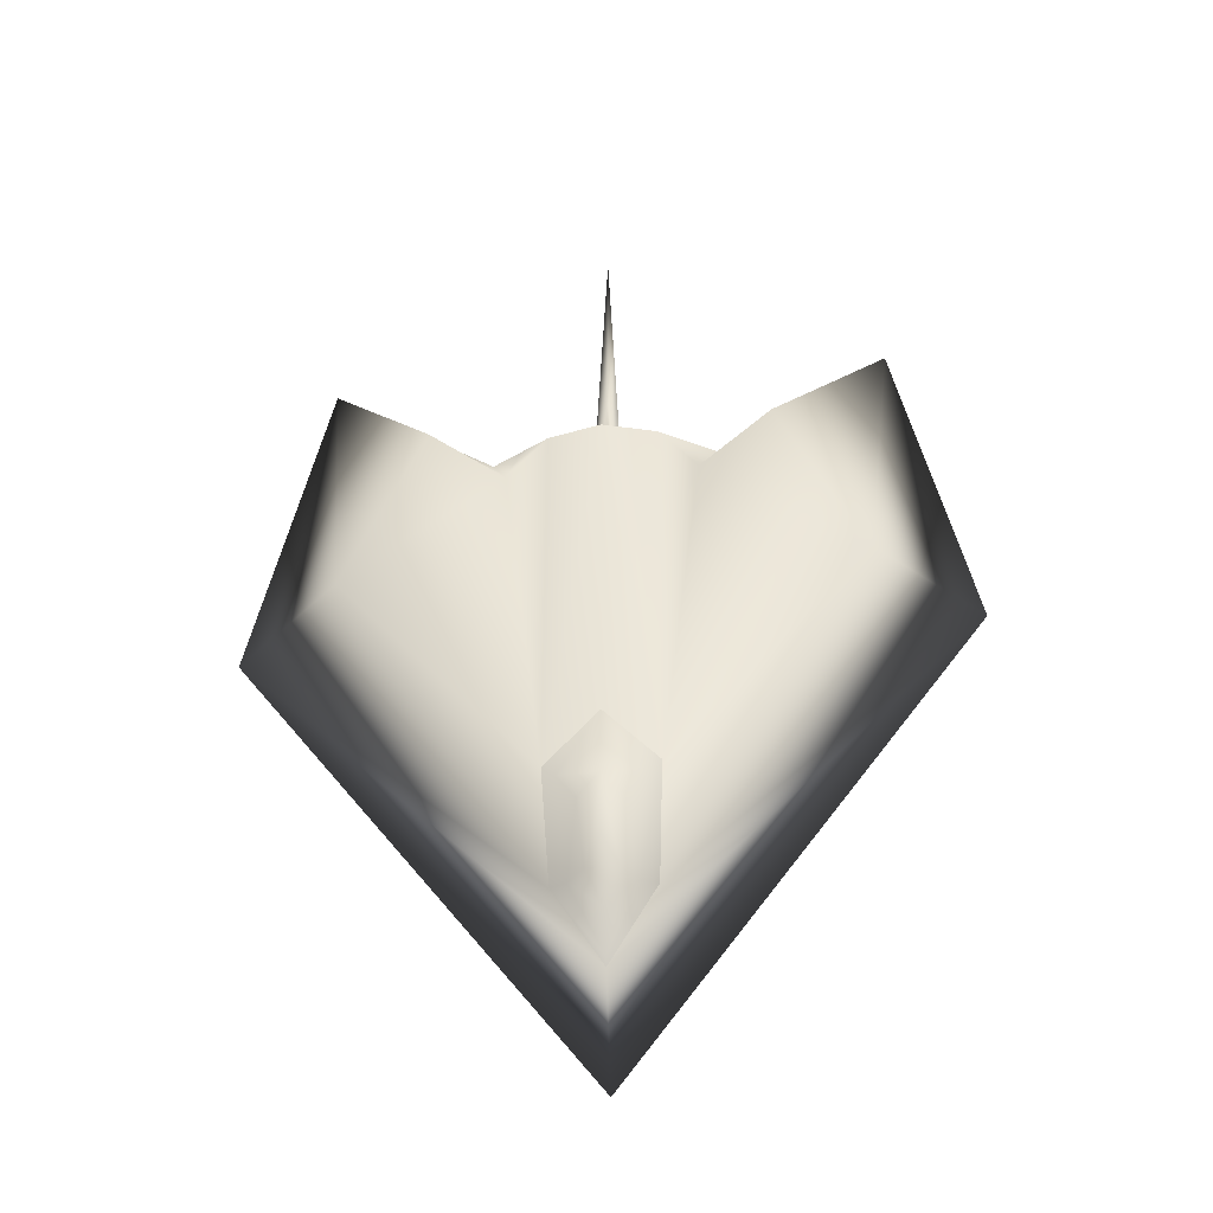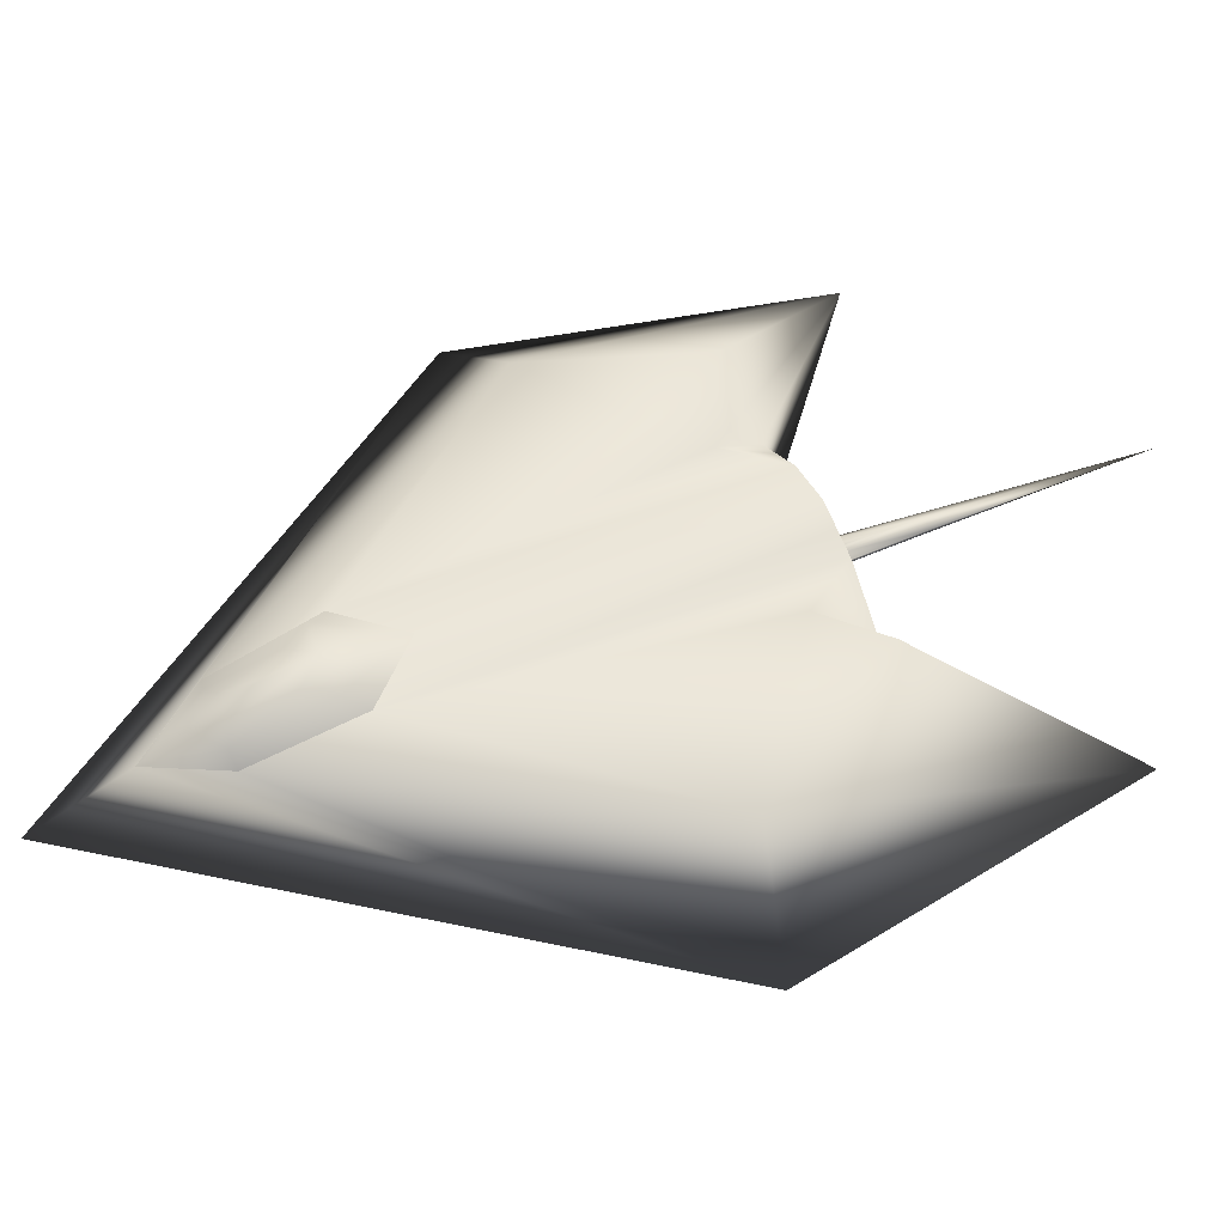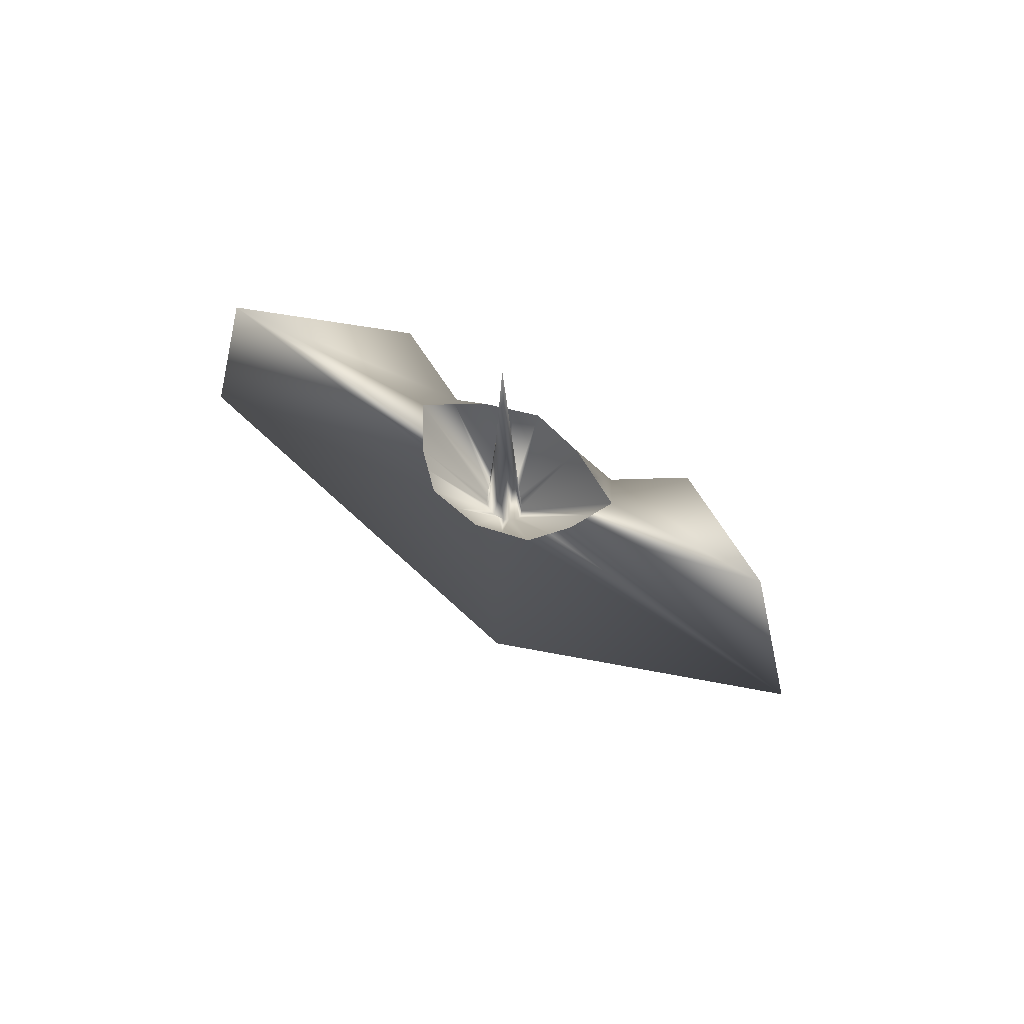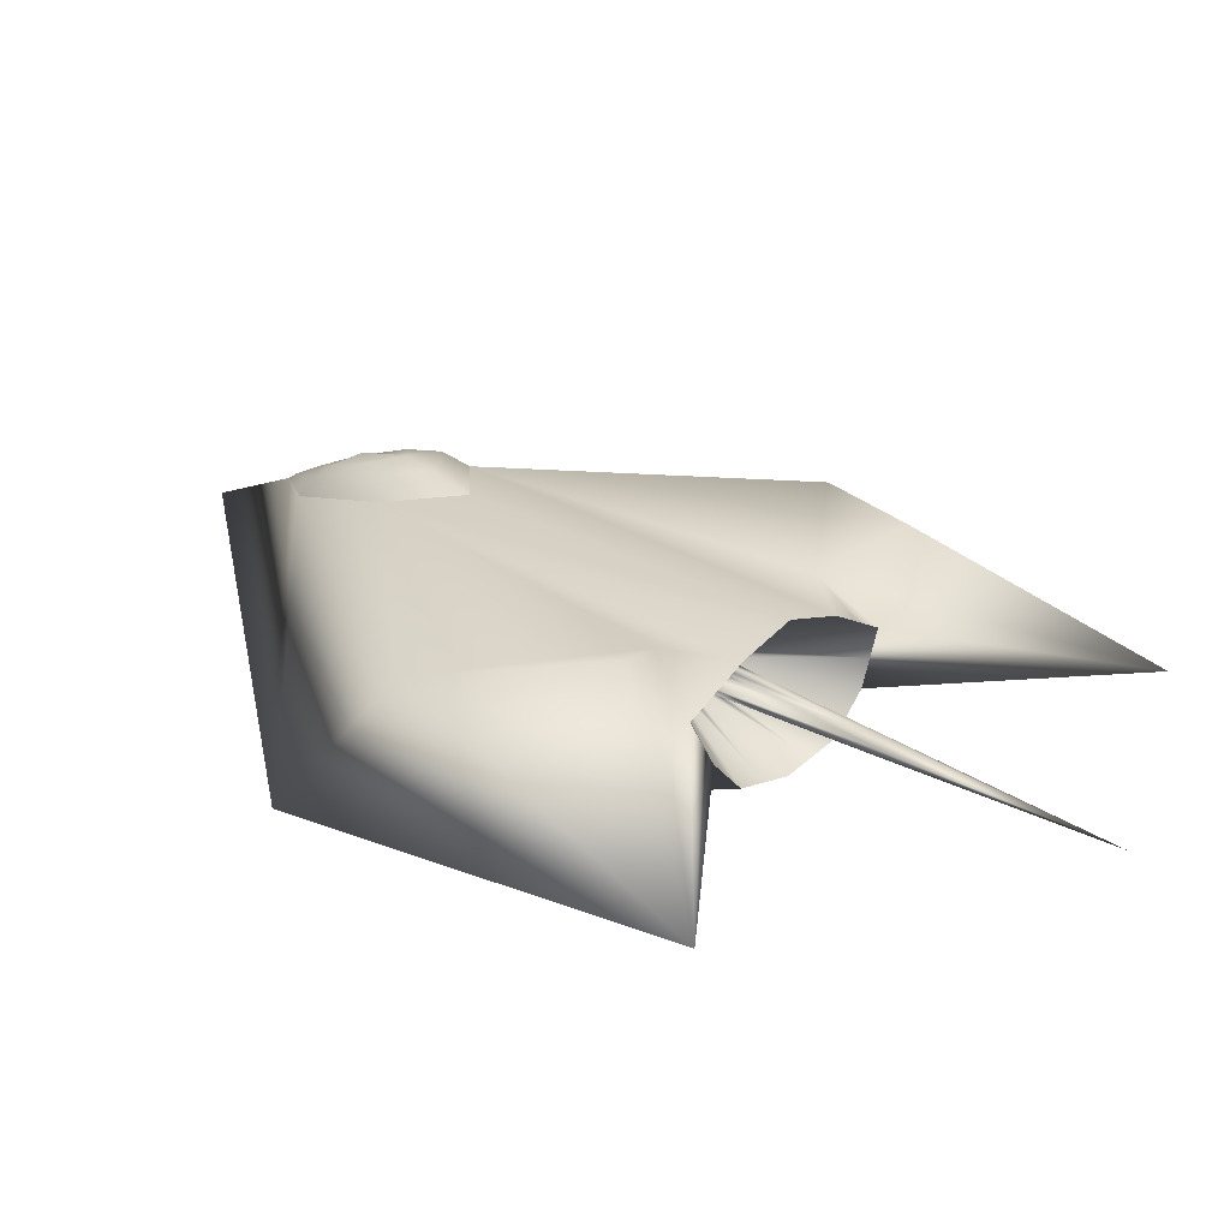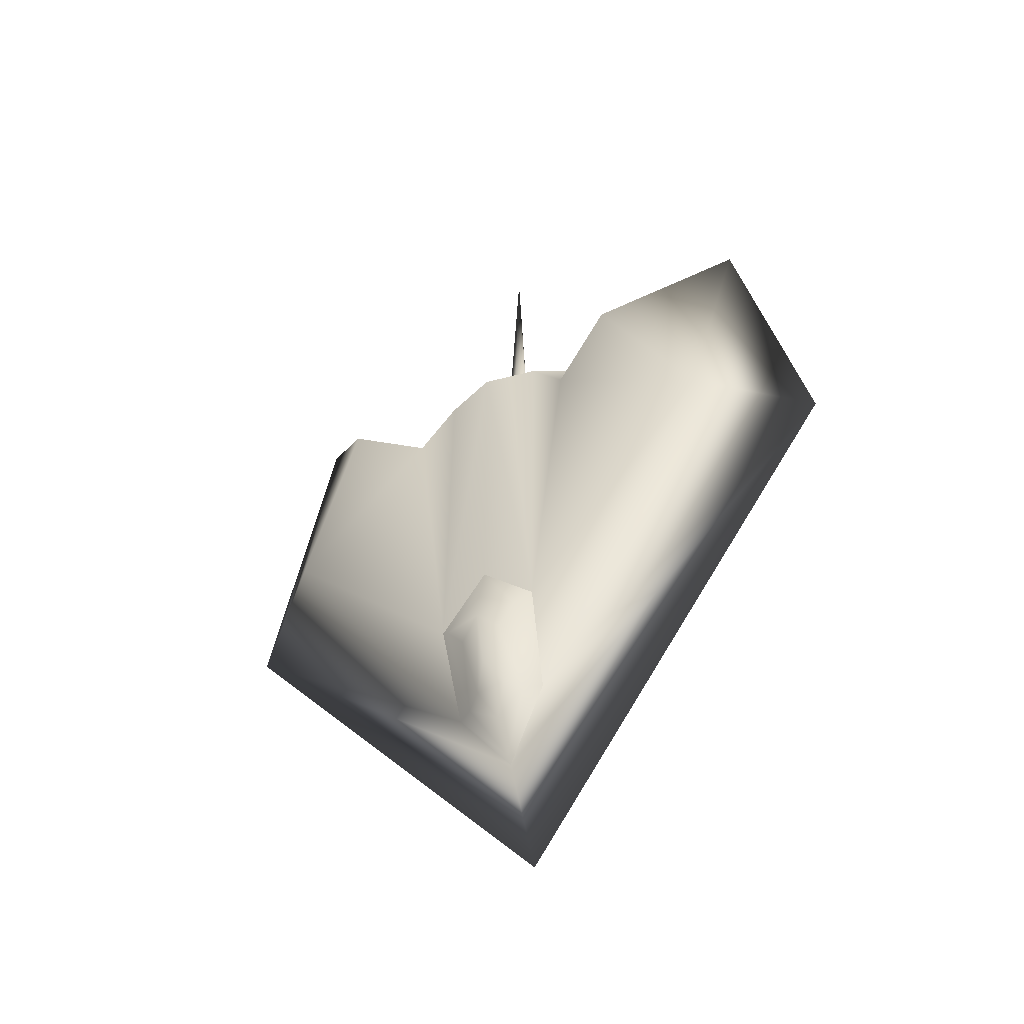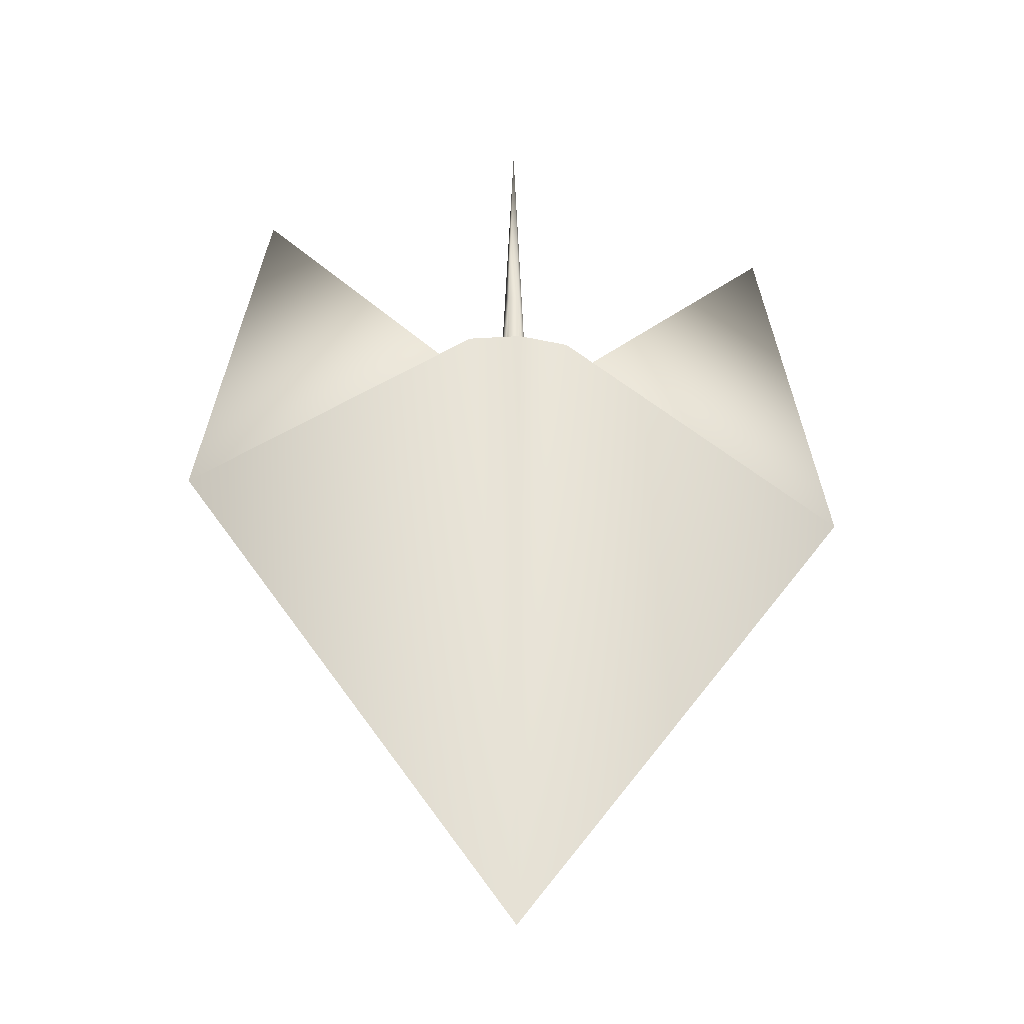
<metadata>
{"format":"obj","ext":"obj","renderer":"f3d","projection":"perspective","resolution":1024,"background":"white","views":[{"elev":-40.9,"azim":-174.9,"up":"+Z"},{"elev":51.8,"azim":-112.6,"up":"+Y"},{"elev":73.7,"azim":28.6,"up":"+Z"},{"elev":25.6,"azim":-46.2,"up":"+Y"},{"elev":-52.2,"azim":-149.0,"up":"+Z"},{"elev":-31.8,"azim":-6.3,"up":"+Z"}]}
</metadata>
<code>
o Icosahedron_StandardSteel
v -0.1918 -0.1645 1.569
v 0.1918 -0.1645 1.569
v -0 0.003893 2.66
v -0 0.2657 1.563
v 0 -0.07749 -0.8191
v 0 0.07509 -0.4769
v 1.241 -0.06151 0.8585
v 0.3865 0.104 1.553
v -1.241 -0.06151 0.8957
v -0.3865 0.104 1.559
v 0.07225 0.2816 -0.01201
v 0 0.1609 -0.3229
v -0.07225 0.2816 -0.01201
v -0 -0.2034 1.568
v -0.03927 -0.02798 1.162
v -0.3035 -0.04755 1.57
v 0.03927 -0.02798 1.162
v 0.3035 -0.04755 1.57
v -0 0.05995 1.159
v 0.06353 0.02547 1.162
v -0.06353 0.02547 1.162
v 0.1876 0.2133 1.566
v -0.1876 0.2133 1.566
v -0.04259 0.05417 1.169
v 0.06891 -0.005009 1.172
v -0 -0.04047 1.171
v 0.04259 0.05417 1.169
v -0.06891 -0.005009 1.172
v 0 0.2599 0.3372
v -0.1651 0.1367 -0.2328
v -0.1362 0.2803 0.07537
v 0.1651 0.1367 -0.2328
v 0.1362 0.2803 0.07537
v 0 0.09531 -0.4489
v 0.05362 0.2082 -0.2147
v 0 0.3051 0.06545
v -0.05362 0.2082 -0.2147
v 0 0.2595 -0.1287
v 0.1089 0.1693 -0.2392
v -0.1089 0.1693 -0.2392
v 0 0.292 0.1802
v 0.8763 0.2126 0.9572
v 0.3242 0.2331 0.8513
v 0.9941 -0.05765 2.108
v 0.575 0.3366 1.876
v -0.8763 0.2126 0.982
v -0.3242 0.2331 0.8513
v -0.9941 -0.05765 2.133
v -0.575 0.3366 1.892
v -0 0.03319 1.902
v 0.03426 0.01477 1.903
v -0.03426 0.01477 1.903
v -0.02117 -0.01416 1.903
v 0.02117 -0.01416 1.903
v -0.02301 0.05927 1.164
v -0.05532 0.04161 1.166
v 0.0572 -0.0175 1.167
v 0.06954 0.009623 1.167
v 0.01997 -0.03662 1.166
v -0.01997 -0.03662 1.166
v 0.05532 0.04161 1.166
v 0.02301 0.05927 1.164
v -0.06954 0.009623 1.167
v -0.0572 -0.0175 1.167
v -0.02766 0.036 1.616
v 0.04476 -0.002381 1.617
v -0 -0.0255 1.453
v 0.02766 0.036 1.616
v -0.04476 -0.002381 1.617
v -0.09378 0.2395 1.564
v -0.2871 0.1586 1.563
v 0.2476 -0.106 1.569
v 0.345 0.02824 1.561
v 0.0959 -0.1839 1.568
v -0.0959 -0.1839 1.568
v 0.09378 0.2395 1.564
v 0.2871 0.1586 1.559
v -0.2476 -0.106 1.569
v -0.345 0.02824 1.565
f 2 72 57 17
f 3 51 68 50
f 3 54 66 51
f 4 19 62 76
f 8 77 61 20
f 10 79 63 21
f 15 60 67 53
f 15 64 78 1
f 16 28 63 79
f 16 78 64 28
f 17 57 66 54
f 17 59 74 2
f 19 50 68 62
f 20 51 66 58
f 20 58 73 8
f 21 52 65 56
f 21 56 71 10
f 22 27 61 77
f 22 76 62 27
f 24 55 70 23
f 24 56 65 55
f 25 57 72 18
f 25 58 66 57
f 26 60 75 14
f 27 62 68 61
f 28 64 69 63
f 50 65 52 3
f 52 69 53 3
f 53 67 54 3
f 53 69 64 15
f 54 67 59 17
f 55 65 50 19
f 59 67 60 26
f 61 68 51 20
f 63 69 52 21
f 70 55 19 4
f 71 56 24 23
f 73 58 25 18
f 74 59 26 14
f 75 60 15 1
o Icosahedron_glass
v -0.1845 0.2373 0.1488
v 0.1845 0.2373 0.1426
v -0.1918 -0.1645 1.569
v 0.1918 -0.1645 1.569
v -0 0.003893 1.915
v -0 0.2657 1.563
v 0 -0.07749 -0.8191
v 0 0.07509 -0.4769
v 1.241 -0.06151 0.8585
v 0.3865 0.104 1.553
v -1.241 -0.06151 0.8957
v -0.3865 0.104 1.559
v 0.07225 0.2816 -0.01201
v 0 0.1609 -0.3229
v -0.07225 0.2816 -0.01201
v -0 -0.2034 1.568
v -0.03927 -0.02798 1.162
v -0.3035 -0.04755 1.57
v 0.03927 -0.02798 1.162
v 0.3035 -0.04755 1.57
v -0 0.05995 1.159
v 0.06353 0.02547 1.162
v -0.06353 0.02547 1.162
v 0.1876 0.2133 1.566
v -0.1876 0.2133 1.566
v -0.04259 0.05417 1.169
v 0.06891 -0.005009 1.172
v -0 -0.04047 1.171
v 0.04259 0.05417 1.169
v -0.06891 -0.005009 1.172
v 0 0.2599 0.3372
v -0.1651 0.1367 -0.2328
v -0.1362 0.2803 0.07537
v 0.1651 0.1367 -0.2328
v 0.1362 0.2803 0.07537
v 0 0.09531 -0.4489
v 0.05362 0.2082 -0.2147
v 0 0.3051 0.06545
v -0.05362 0.2082 -0.2147
v 0 0.2595 -0.1287
v 0.1089 0.1693 -0.2392
v -0.1089 0.1693 -0.2392
v 0 0.292 0.1802
f 80 112 121 111
f 87 111 121 115
f 92 114 120 116
f 93 115 121 118
f 93 116 120 115
f 94 118 121 112
f 110 122 112 80
f 112 122 117 94
f 113 120 114 81
f 114 122 110 81
f 115 120 113 87
f 116 119 117 92
f 117 119 118 94
f 117 122 114 92
f 118 119 116 93
o Icosahedron_Standard
v -0.1845 0.2373 0.1488
v 0.1845 0.2373 0.1426
v -0.1918 -0.1645 1.569
v 0.1918 -0.1645 1.569
v -0 0.003893 1.927
v -0 0.2658 1.563
v 0 -0.07749 -0.8191
v 0 0.07509 -0.4769
v 1.241 -0.06151 0.8585
v 0.3865 0.104 1.553
v -1.241 -0.06151 0.8957
v -0.3865 0.104 1.559
v 0.07225 0.2816 -0.01201
v 0 0.1609 -0.3229
v -0.07225 0.2816 -0.01201
v -0 -0.2034 1.568
v -0.03927 -0.02798 1.162
v -0.3035 -0.04755 1.57
v 0.03927 -0.02798 1.162
v 0.3035 -0.04755 1.57
v -0 0.05995 1.159
v 0.06353 0.02547 1.162
v -0.06353 0.02547 1.162
v 0.1876 0.2133 1.566
v -0.1876 0.2133 1.566
v -0.04259 0.05417 1.169
v 0.06891 -0.005009 1.172
v -0 -0.04047 1.171
v 0.04259 0.05417 1.169
v -0.06891 -0.005009 1.172
v 0 0.2599 0.3372
v -0.1651 0.1367 -0.2328
v -0.1362 0.2803 0.07537
v 0.1651 0.1367 -0.2328
v 0.1362 0.2803 0.07537
v 0 0.09531 -0.4489
v 0.05362 0.2082 -0.2147
v 0 0.3051 0.06545
v -0.05362 0.2082 -0.2147
v 0 0.2595 -0.1287
v 0.1089 0.1693 -0.2392
v -0.1089 0.1693 -0.2392
v 0 0.292 0.1802
v 0.8763 0.2126 0.9572
v 0.3242 0.2331 1.374
v 0.9941 -0.05765 2.108
v 0.575 0.3366 1.495
v -0.8763 0.2126 0.982
v -0.3242 0.2331 1.374
v -0.9941 -0.05765 2.133
v -0.575 0.3366 1.512
v -0 0.03319 1.607
v 0.03426 0.01477 1.608
v -0.03426 0.01477 1.608
v -0.02117 -0.01416 1.608
v 0.02117 -0.01416 1.608
v -0.02301 0.05927 1.164
v -0.05532 0.04161 1.166
v 0.0572 -0.0175 1.167
v 0.06954 0.009623 1.167
v 0.01997 -0.03662 1.166
v -0.01997 -0.03662 1.166
v 0.05532 0.04161 1.166
v 0.02301 0.05927 1.164
v -0.06954 0.009623 1.167
v -0.0572 -0.0175 1.167
v -0.02766 0.036 1.464
v 0.04476 -0.002381 1.465
v -0 -0.0255 1.465
v 0.02766 0.036 1.464
v -0.04476 -0.002381 1.465
v -0.09378 0.2395 1.564
v -0.2871 0.1586 1.563
v 0.2476 -0.106 1.569
v 0.345 0.02824 1.561
v 0.0959 -0.1839 1.568
v -0.0959 -0.1839 1.568
v 0.09378 0.2395 1.564
v 0.2871 0.1586 1.559
v -0.2476 -0.106 1.569
v -0.345 0.02824 1.565
f 123 128 153
f 123 147 194 128
f 124 146 167
f 124 153 128
f 124 166 156
f 124 167 166
f 125 129 138 199
f 125 133 129
f 125 202 140 133
f 126 198 138 129
f 128 200 146 124
f 129 131 126
f 129 133 130
f 130 131 129
f 130 156 131
f 131 142 196 126
f 131 166 168
f 132 168 167
f 133 140 172
f 133 154 130
f 133 170 154
f 142 168 132 197
f 147 171 134 195
f 154 170 123
f 156 166 131
f 167 168 169
f 168 142 131
f 169 166 167
f 169 168 166
f 170 171 123
f 171 147 123
f 171 172 134
f 172 170 133
f 172 171 173
f 173 170 172
f 173 171 170
f 201 132 167 146
f 203 134 172 140

</code>
